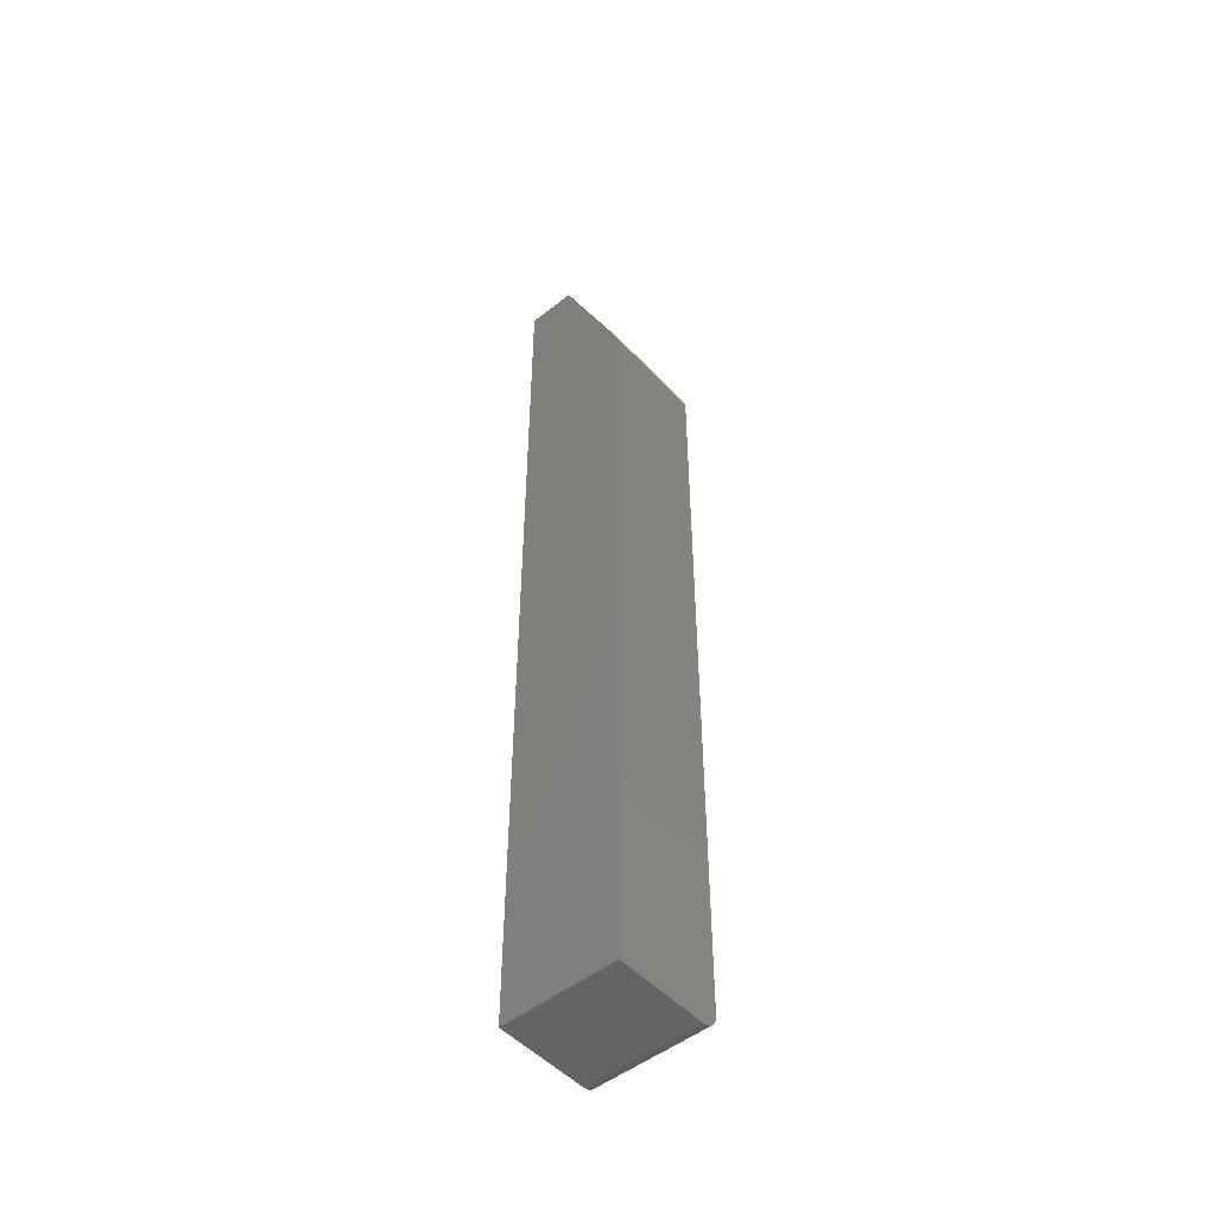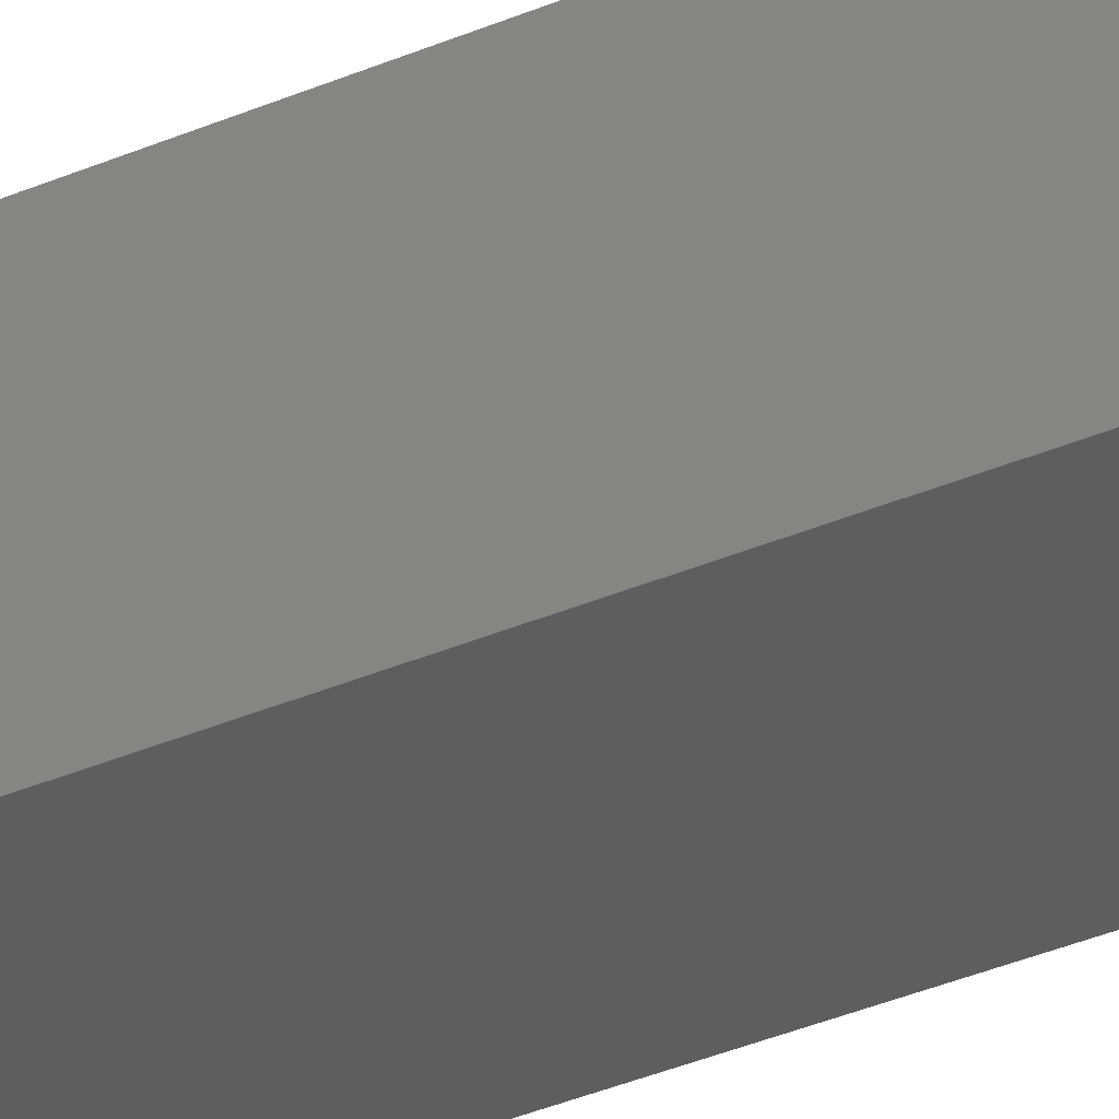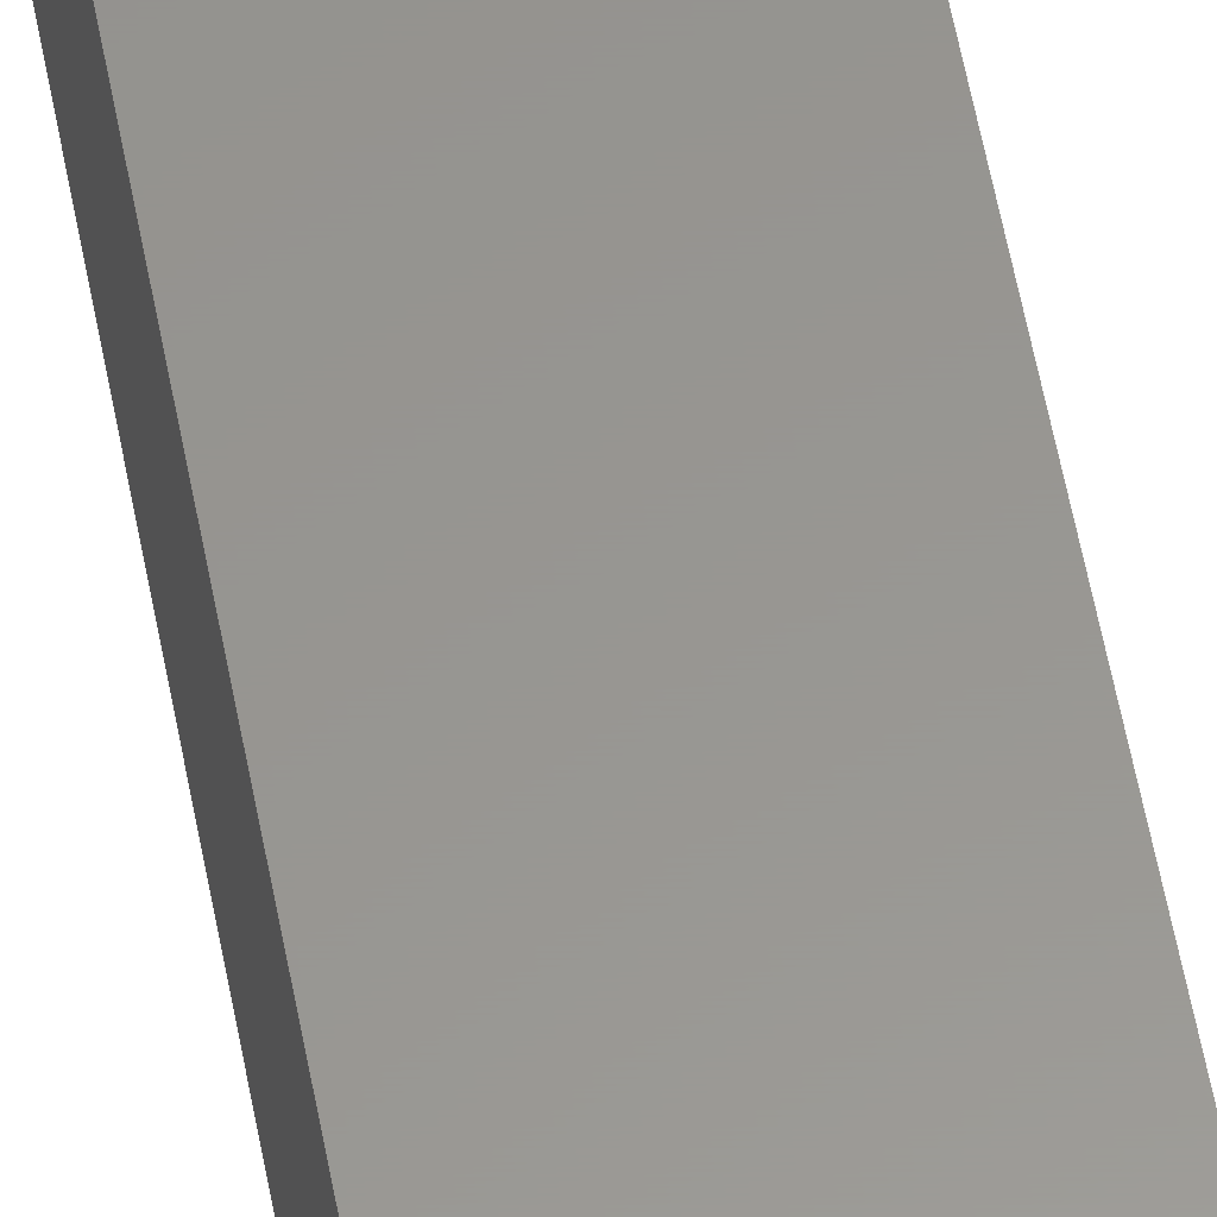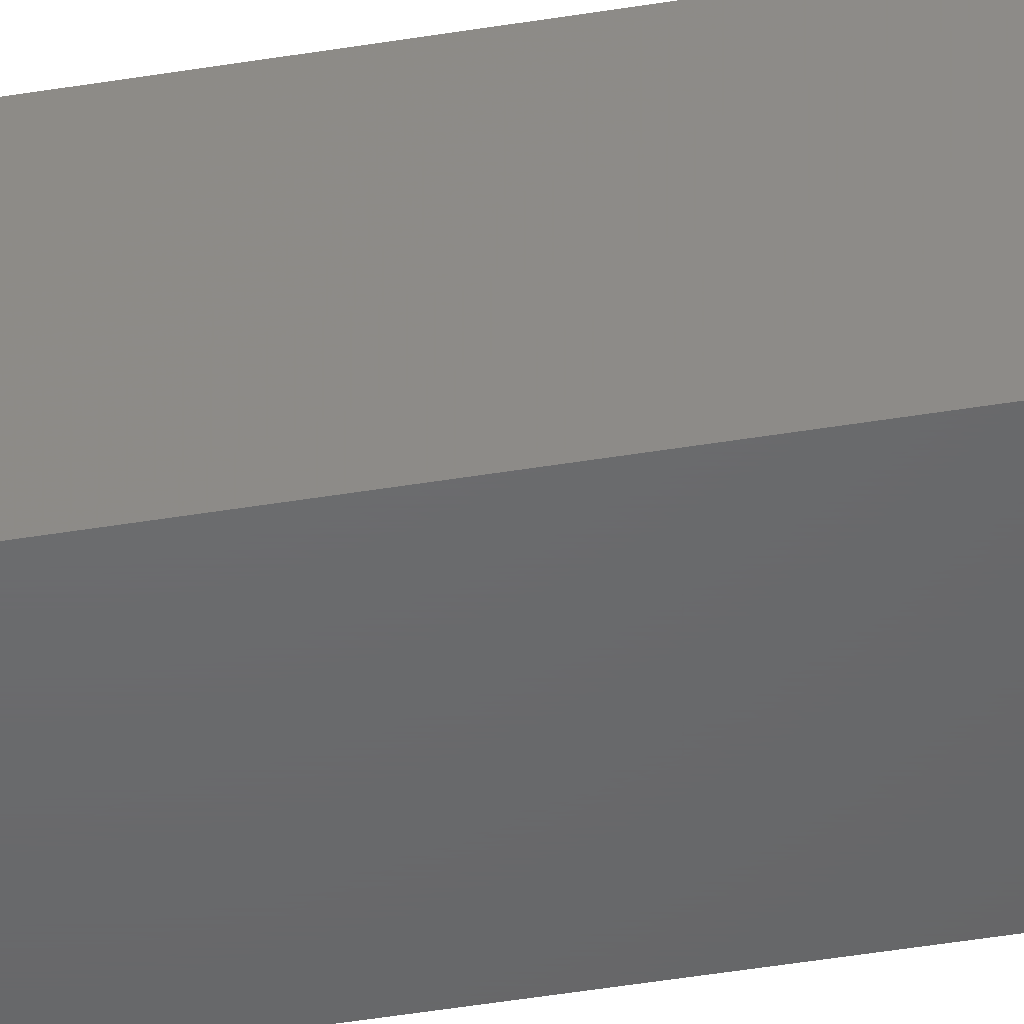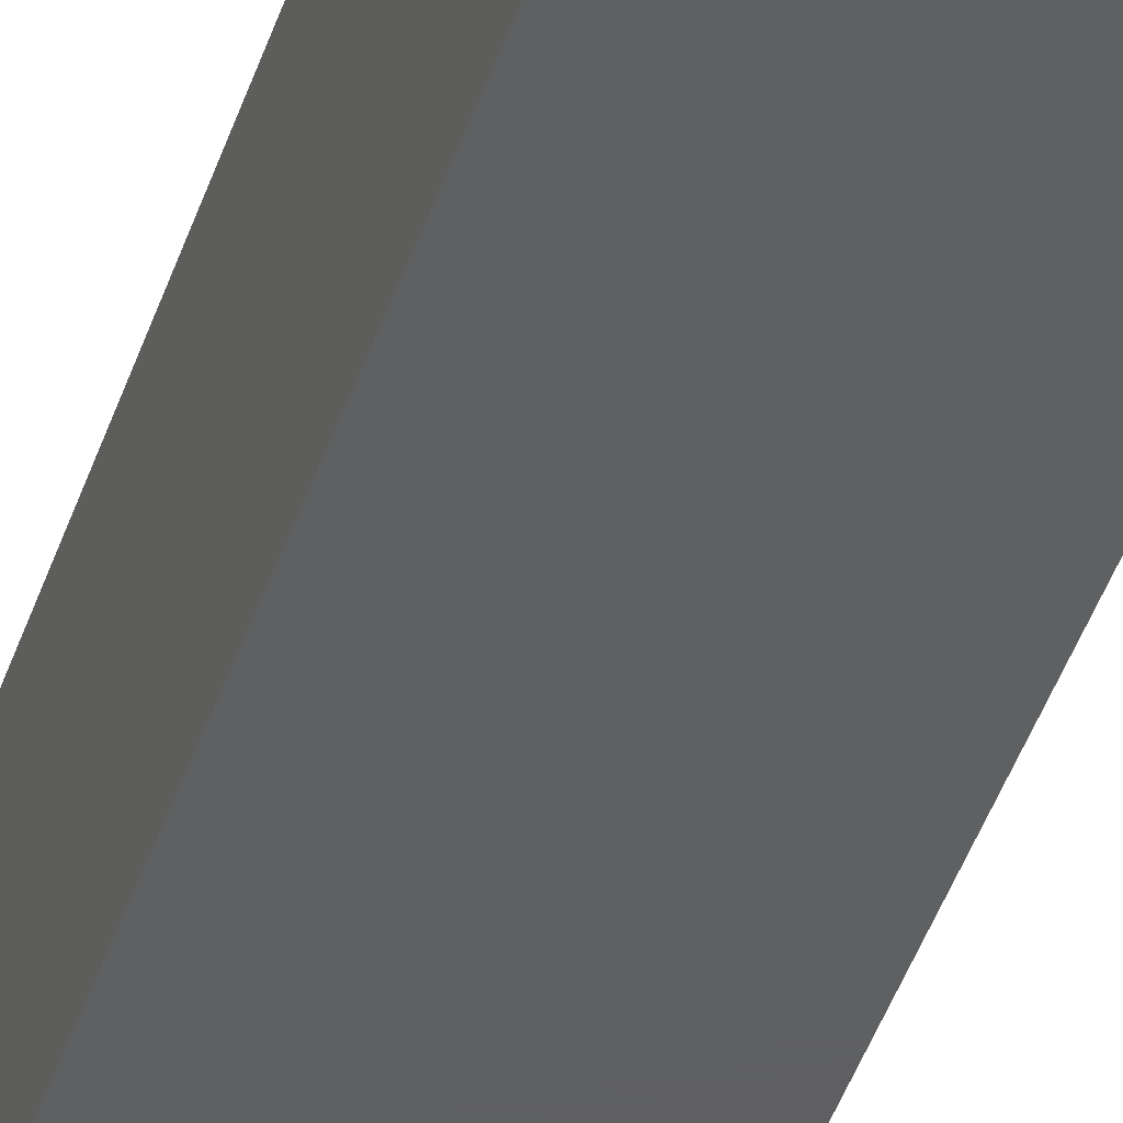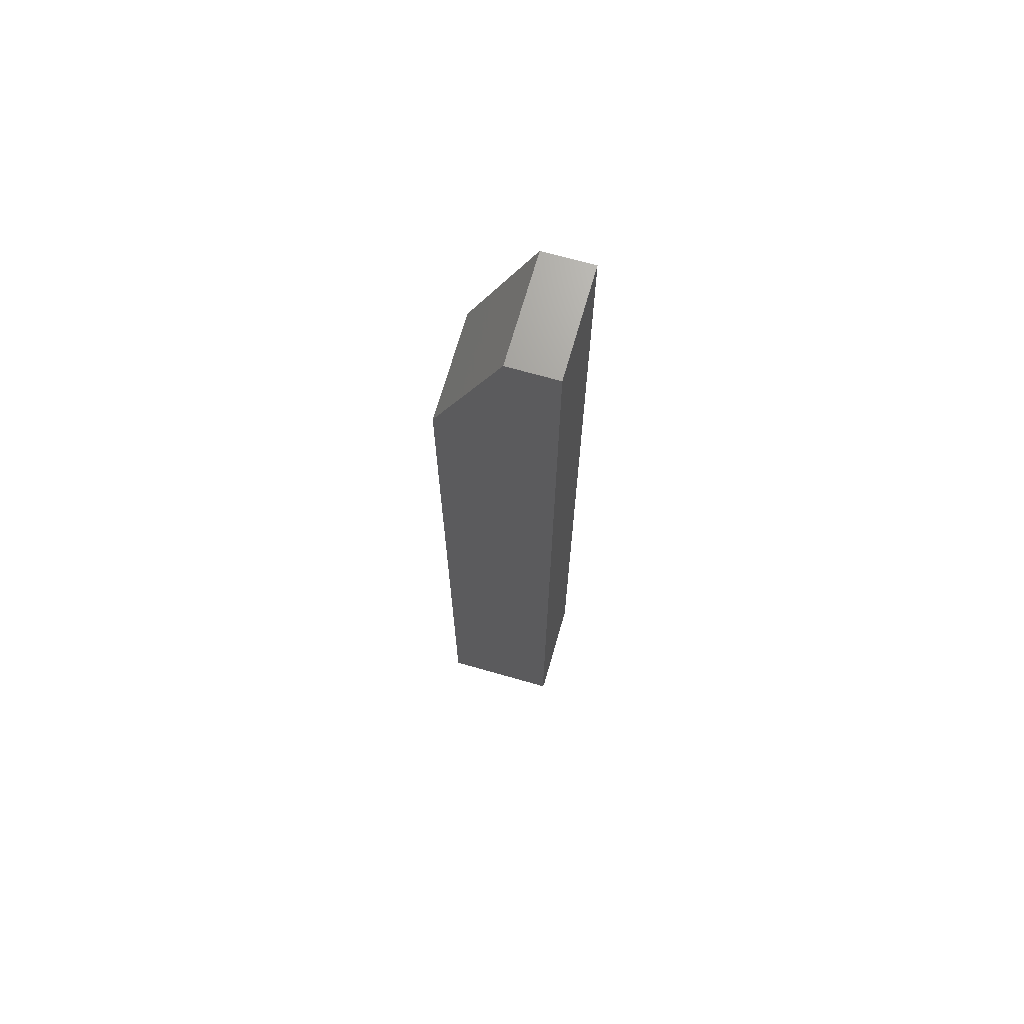
<metadata>
{"format":"stl","ext":"stl","renderer":"f3d","projection":"perspective","resolution":1024,"background":"white","views":[{"elev":-50.0,"azim":-139.1,"up":"+Y"},{"elev":-34.2,"azim":120.6,"up":"+Z"},{"elev":58.3,"azim":-10.6,"up":"+Z"},{"elev":-47.6,"azim":-79.5,"up":"+Z"},{"elev":-39.4,"azim":163.6,"up":"+Z"},{"elev":69.3,"azim":16.0,"up":"+Y"}]}
</metadata>
<code>
# stl→obj: 26 verts, 48 faces
v -0.75 -0.4497 0.4411
v -0.75 -0.4518 0.439
v -0.75 -0.4508 0.4401
v -0.75 -0.07031 0.3906
v -0.75 -0.4453 0.4424
v -0.75 -0.07031 0.4424
v -0.75 -0.4531 0.3906
v -0.75 -0.4483 0.4418
v -0.75 -0.4468 0.4423
v -0.75 -0.4531 0.4346
v -0.75 -0.453 0.4361
v -0.75 -0.4525 0.4376
v -0.6953 -0.4453 0.4424
v -0.6953 8.948e-18 0.4424
v -0.7188 6.345e-18 0.4424
v -0.7188 3.469e-18 0.3906
v -0.6953 6.072e-18 0.3906
v -0.6953 -0.4531 0.3906
v -0.6953 -0.4531 0.4346
v -0.6953 -0.4468 0.4423
v -0.6953 -0.4483 0.4418
v -0.6953 -0.4497 0.4411
v -0.6953 -0.4508 0.4401
v -0.6953 -0.4518 0.439
v -0.6953 -0.4525 0.4376
v -0.6953 -0.453 0.4361
f 1 2 3
f 4 5 6
f 7 2 1
f 7 1 8
f 7 8 9
f 7 9 5
f 7 5 4
f 2 7 10
f 2 10 11
f 2 11 12
f 5 13 6
f 6 13 14
f 6 14 15
f 16 15 17
f 17 15 14
f 18 7 17
f 17 7 4
f 17 4 16
f 15 16 6
f 6 16 4
f 7 18 10
f 10 18 19
f 13 17 14
f 20 21 22
f 20 22 23
f 20 23 24
f 20 24 25
f 20 25 26
f 20 26 19
f 18 17 13
f 18 13 20
f 18 20 19
f 13 5 20
f 20 5 9
f 20 9 21
f 21 9 8
f 21 8 22
f 22 8 1
f 22 1 23
f 23 1 3
f 23 3 24
f 24 3 2
f 24 2 25
f 25 2 12
f 25 12 26
f 26 12 11
f 26 11 19
f 19 11 10

</code>
